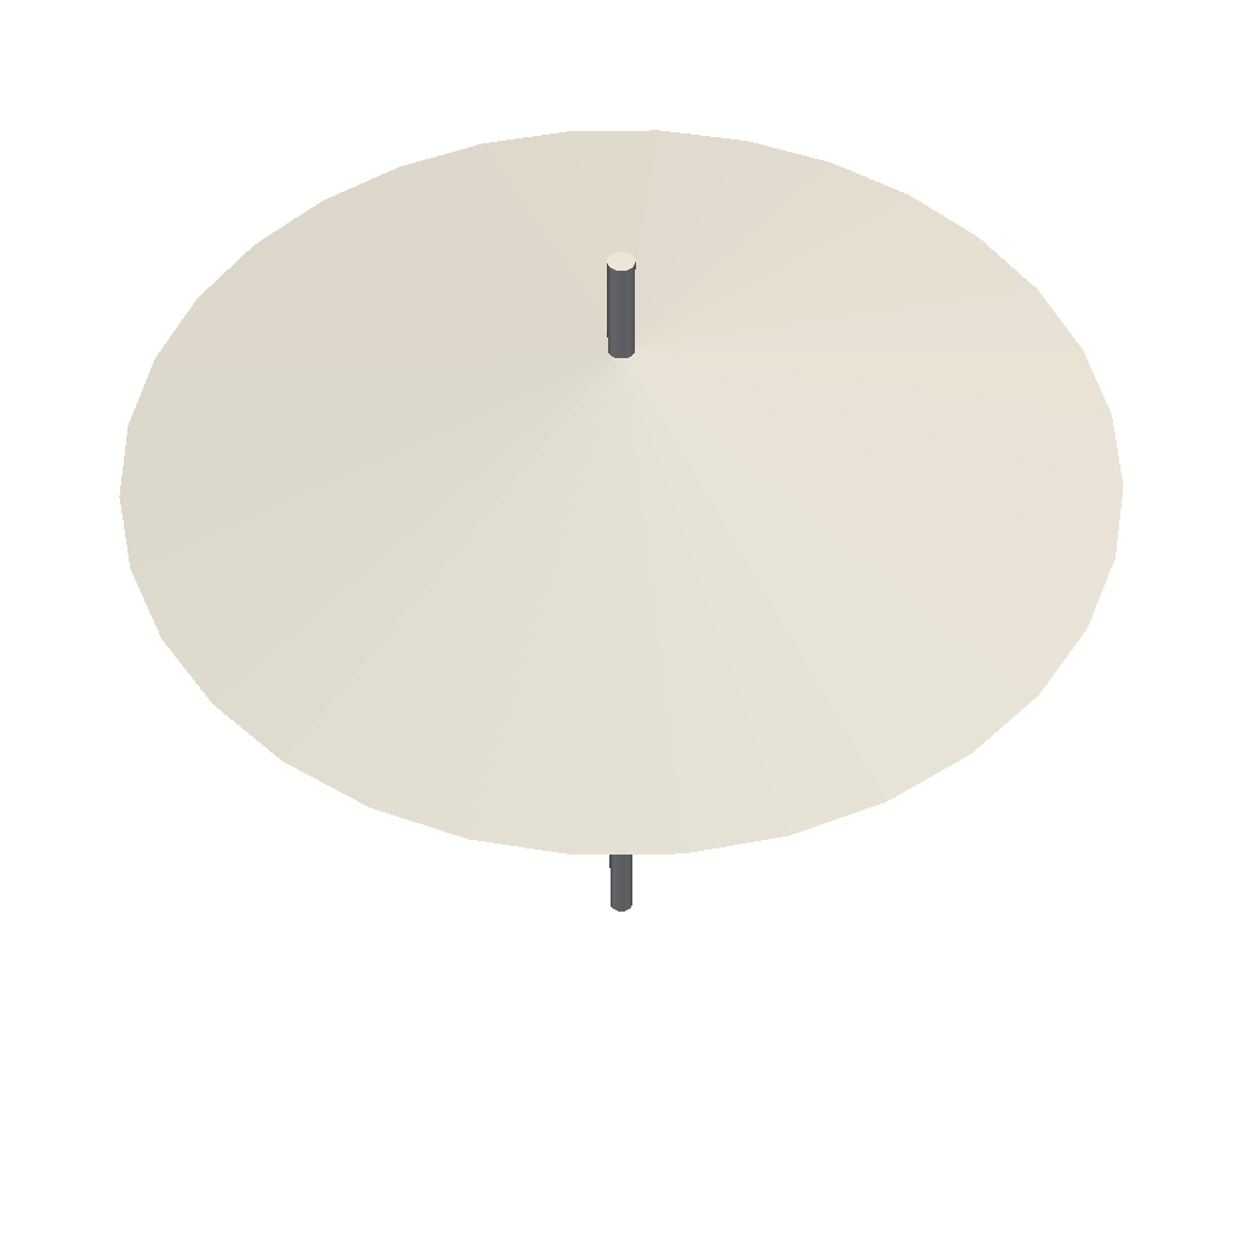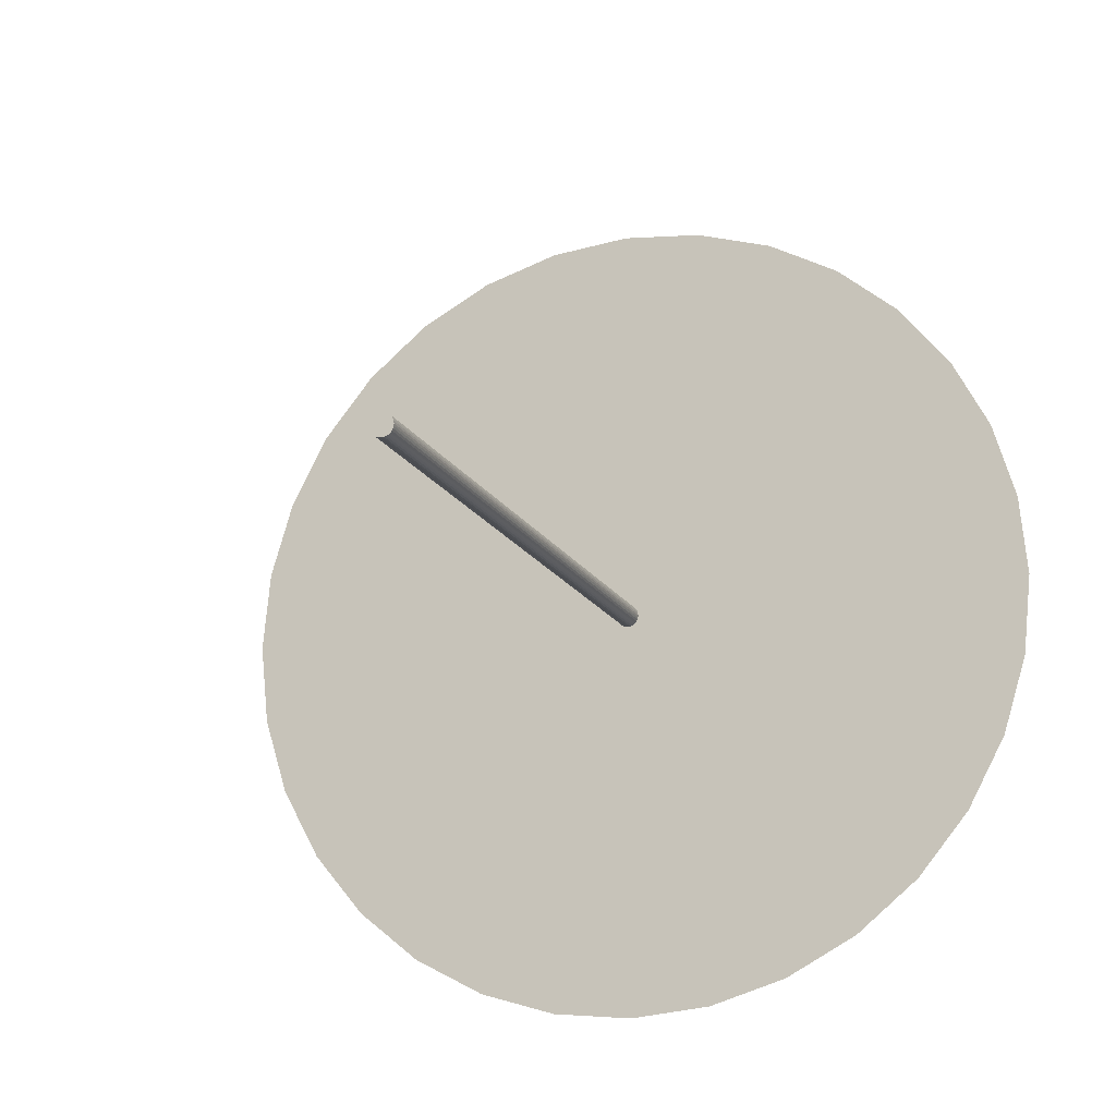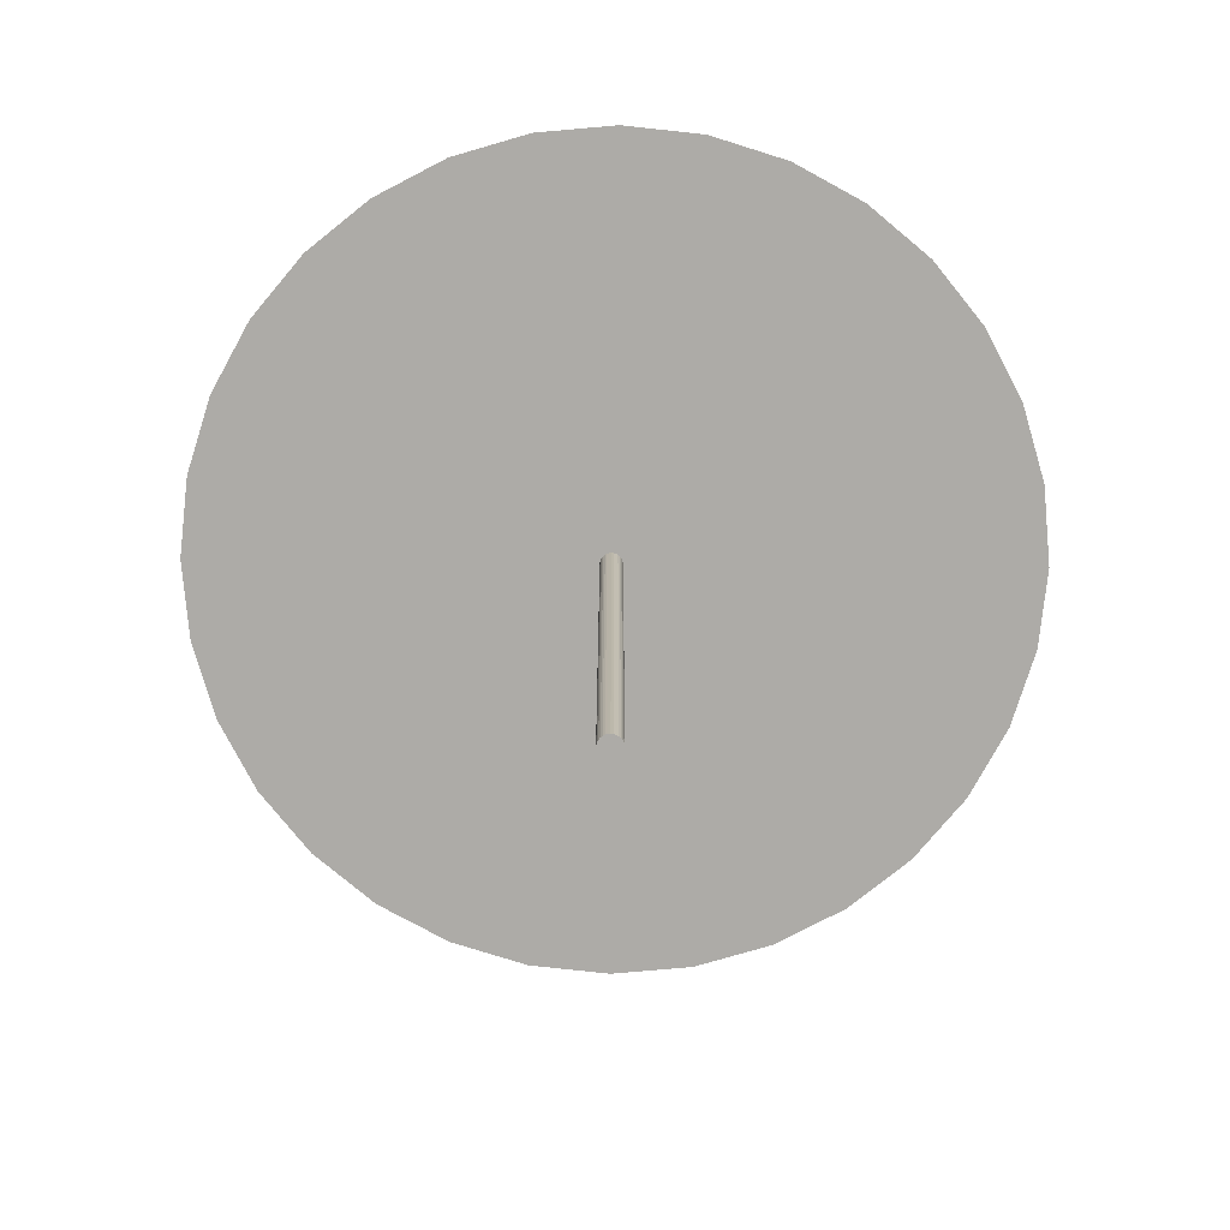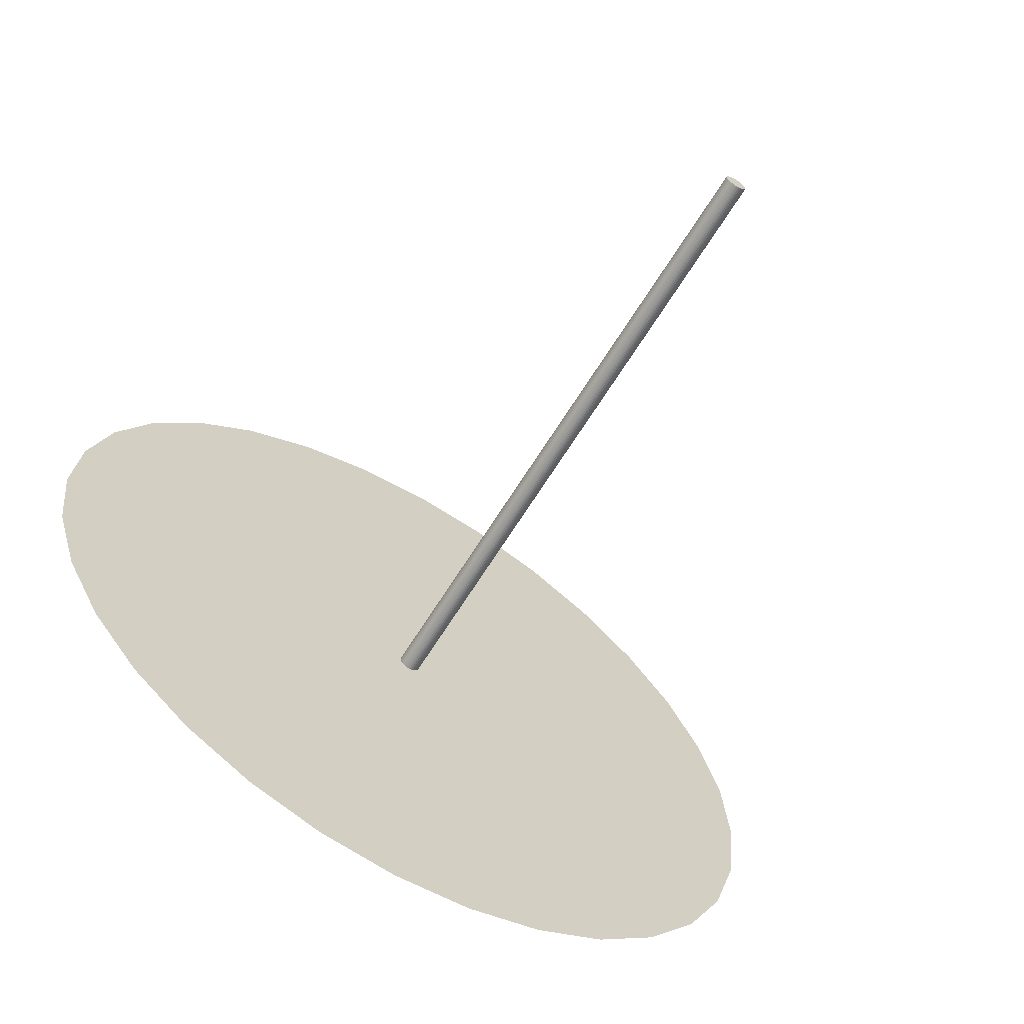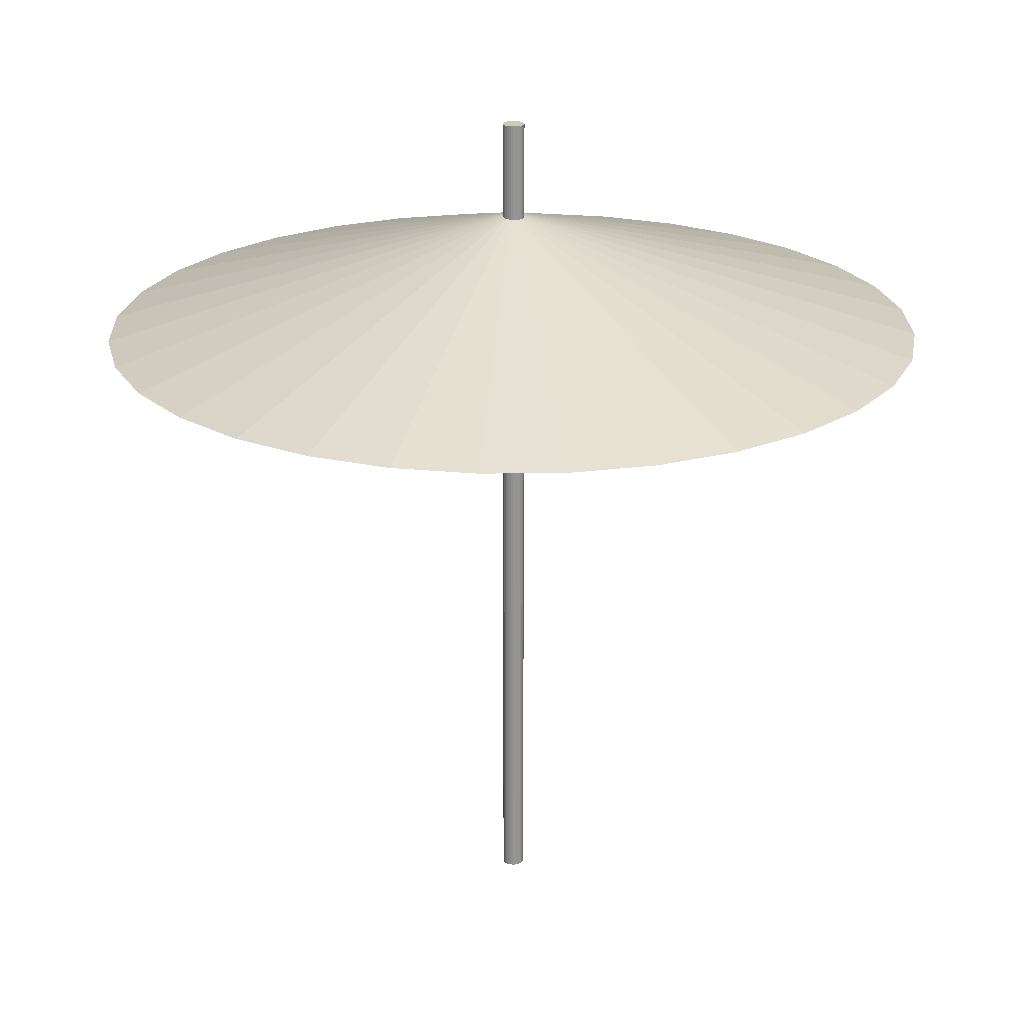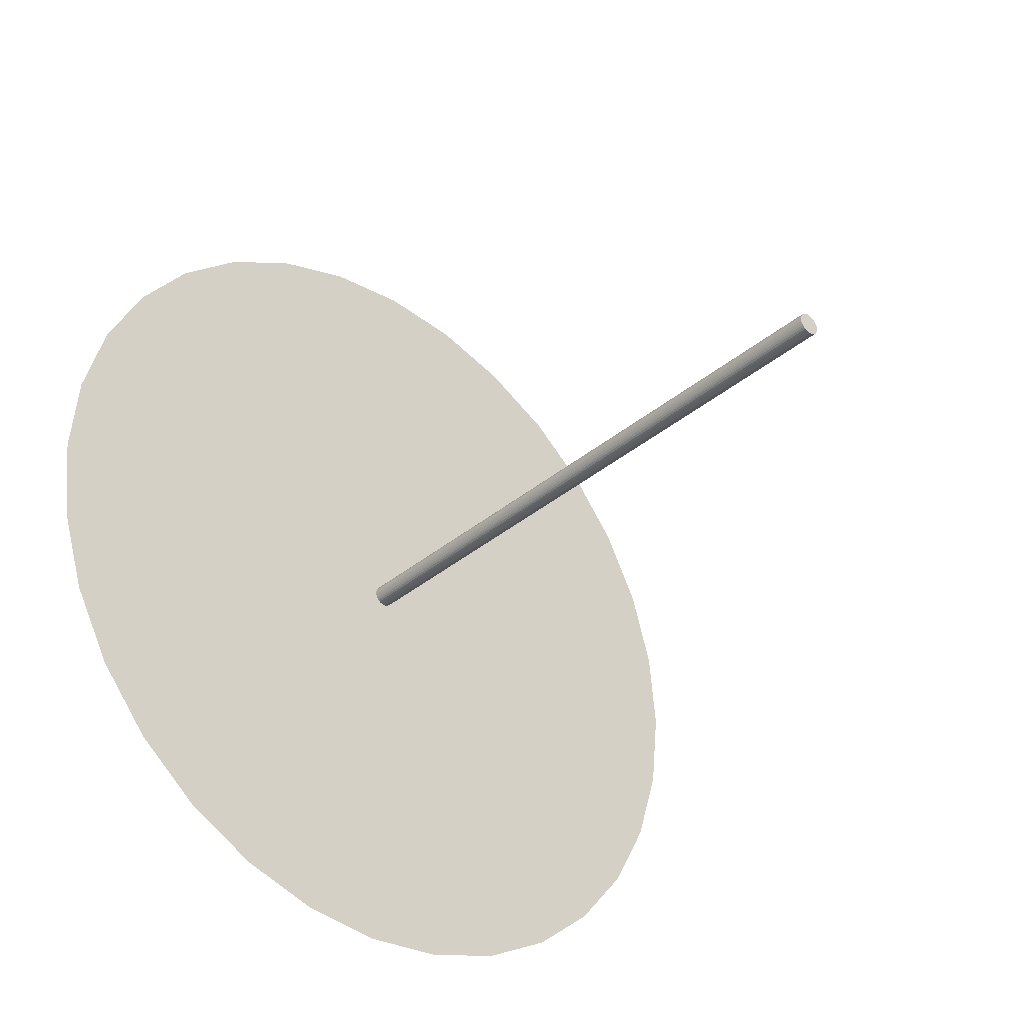
<metadata>
{"format":"obj","ext":"obj","renderer":"f3d","projection":"perspective","resolution":1024,"background":"white","views":[{"elev":49.0,"azim":4.8,"up":"+Y"},{"elev":-16.6,"azim":20.1,"up":"+Z"},{"elev":-76.4,"azim":-68.1,"up":"+Y"},{"elev":-64.5,"azim":-31.5,"up":"+Z"},{"elev":22.7,"azim":161.6,"up":"+Y"},{"elev":-34.9,"azim":-41.7,"up":"+Z"}]}
</metadata>
<code>
o Cylinder
v 0.3698 -3.599 0.5481
v 0.3698 6.634 0.5481
v 0.3437 -3.599 0.5455
v 0.3437 6.634 0.5455
v 0.3186 -3.599 0.5379
v 0.3186 6.634 0.5379
v 0.2955 -3.599 0.5256
v 0.2955 6.634 0.5256
v 0.2753 -3.599 0.5089
v 0.2753 6.634 0.5089
v 0.2587 -3.599 0.4887
v 0.2587 6.634 0.4887
v 0.2463 -3.599 0.4656
v 0.2463 6.634 0.4656
v 0.2387 -3.599 0.4405
v 0.2387 6.634 0.4405
v 0.2362 -3.599 0.4145
v 0.2362 6.634 0.4145
v 0.2387 -3.599 0.3884
v 0.2387 6.634 0.3884
v 0.2463 -3.599 0.3634
v 0.2463 6.634 0.3634
v 0.2587 -3.599 0.3403
v 0.2587 6.634 0.3403
v 0.2753 -3.599 0.32
v 0.2753 6.634 0.32
v 0.2955 -3.599 0.3034
v 0.2955 6.634 0.3034
v 0.3186 -3.599 0.291
v 0.3186 6.634 0.291
v 0.3437 -3.599 0.2834
v 0.3437 6.634 0.2834
v 0.3698 -3.599 0.2809
v 0.3698 6.634 0.2809
v 0.3958 -3.599 0.2834
v 0.3958 6.634 0.2834
v 0.4209 -3.599 0.291
v 0.4209 6.634 0.291
v 0.444 -3.599 0.3034
v 0.444 6.634 0.3034
v 0.4642 -3.599 0.32
v 0.4642 6.634 0.32
v 0.4808 -3.599 0.3403
v 0.4808 6.634 0.3403
v 0.4932 -3.599 0.3634
v 0.4932 6.634 0.3634
v 0.5008 -3.599 0.3884
v 0.5008 6.634 0.3884
v 0.5034 -3.599 0.4145
v 0.5034 6.634 0.4145
v 0.5008 -3.599 0.4405
v 0.5008 6.634 0.4405
v 0.4932 -3.599 0.4656
v 0.4932 6.634 0.4656
v 0.4808 -3.599 0.4887
v 0.4808 6.634 0.4887
v 0.4642 -3.599 0.5089
v 0.4642 6.634 0.5089
v 0.444 -3.599 0.5256
v 0.444 6.634 0.5256
v 0.4209 -3.599 0.5379
v 0.4209 6.634 0.5379
v 0.3958 -3.599 0.5455
v 0.3958 6.634 0.5455
v 0.3749 4.05 -4.543
v 1.35 4.05 -4.447
v 2.288 4.05 -4.163
v 3.153 4.05 -3.7
v 3.91 4.05 -3.079
v 4.532 4.05 -2.321
v 4.994 4.05 -1.457
v 5.279 4.05 -0.5186
v 5.375 4.05 0.4569
v 5.279 4.05 1.432
v 4.994 4.05 2.37
v 4.532 4.05 3.235
v 3.91 4.05 3.992
v 3.153 4.05 4.614
v 2.288 4.05 5.076
v 1.35 4.05 5.361
v 0.3749 4.05 5.457
v -0.6006 4.05 5.361
v -1.539 4.05 5.076
v -2.403 4.05 4.614
v -3.161 4.05 3.992
v -3.782 4.05 3.235
v -4.245 4.05 2.37
v -4.529 4.05 1.432
v -4.625 4.05 0.4569
v -4.529 4.05 -0.5186
v -4.245 4.05 -1.457
v -3.782 4.05 -2.321
v -3.161 4.05 -3.079
v -2.403 4.05 -3.7
v -1.539 4.05 -4.163
v -0.6006 4.05 -4.447
v 0.3749 5.515 0.4569
f 1 2 4 3
f 3 4 6 5
f 5 6 8 7
f 7 8 10 9
f 9 10 12 11
f 11 12 14 13
f 13 14 16 15
f 15 16 18 17
f 17 18 20 19
f 19 20 22 21
f 21 22 24 23
f 23 24 26 25
f 25 26 28 27
f 27 28 30 29
f 29 30 32 31
f 31 32 34 33
f 33 34 36 35
f 35 36 38 37
f 37 38 40 39
f 39 40 42 41
f 41 42 44 43
f 43 44 46 45
f 45 46 48 47
f 47 48 50 49
f 49 50 52 51
f 51 52 54 53
f 53 54 56 55
f 55 56 58 57
f 57 58 60 59
f 59 60 62 61
f 4 2 64 62 60 58 56 54 52 50 48 46 44 42 40 38 36 34 32 30 28 26 24 22 20 18 16 14 12 10 8 6
f 61 62 64 63
f 63 64 2 1
f 1 3 5 7 9 11 13 15 17 19 21 23 25 27 29 31 33 35 37 39 41 43 45 47 49 51 53 55 57 59 61 63
f 65 97 66
f 66 97 67
f 67 97 68
f 68 97 69
f 69 97 70
f 70 97 71
f 71 97 72
f 72 97 73
f 73 97 74
f 74 97 75
f 75 97 76
f 76 97 77
f 77 97 78
f 78 97 79
f 79 97 80
f 80 97 81
f 81 97 82
f 82 97 83
f 83 97 84
f 84 97 85
f 85 97 86
f 86 97 87
f 87 97 88
f 88 97 89
f 89 97 90
f 90 97 91
f 91 97 92
f 92 97 93
f 93 97 94
f 94 97 95
f 65 66 67 68 69 70 71 72 73 74 75 76 77 78 79 80 81 82 83 84 85 86 87 88 89 90 91 92 93 94 95 96
f 95 97 96
f 96 97 65

</code>
